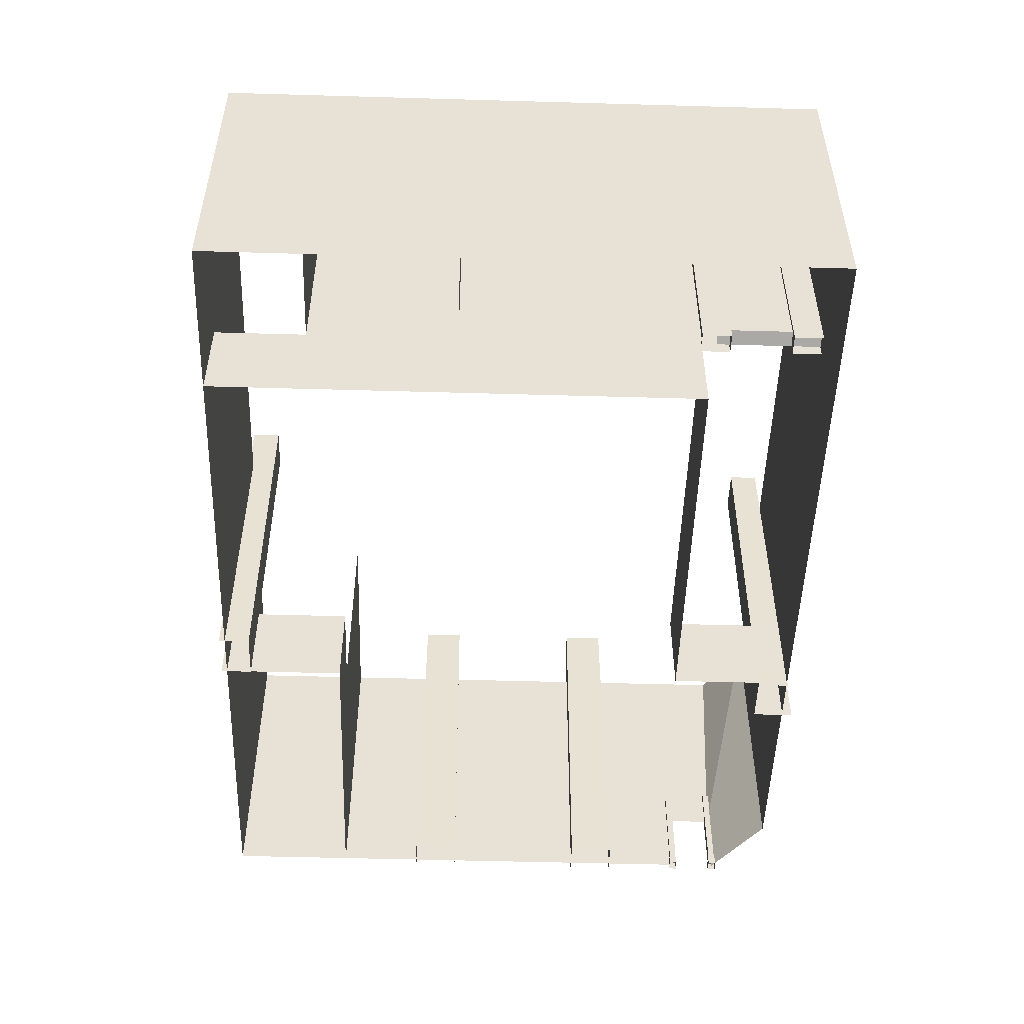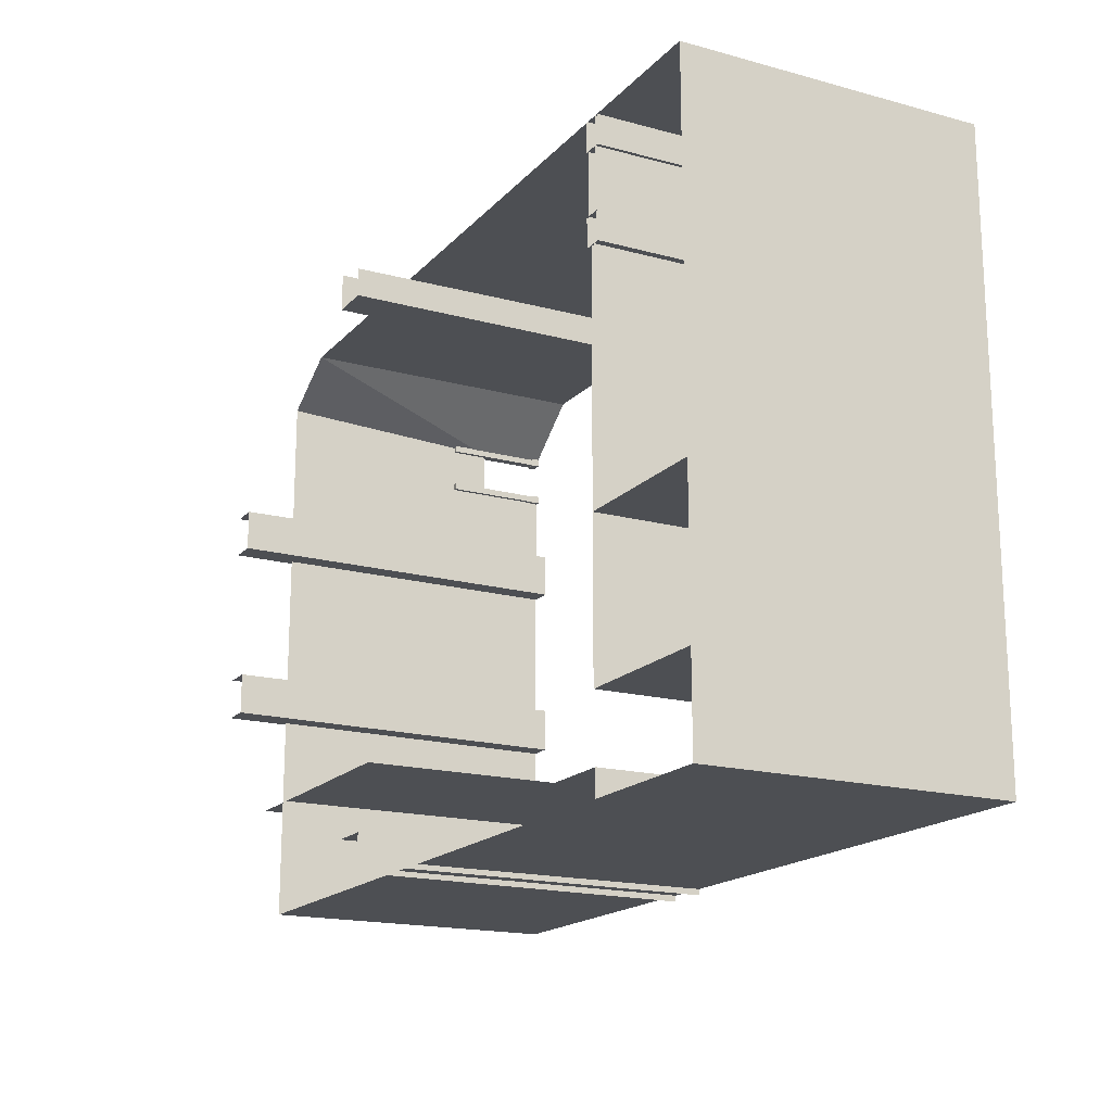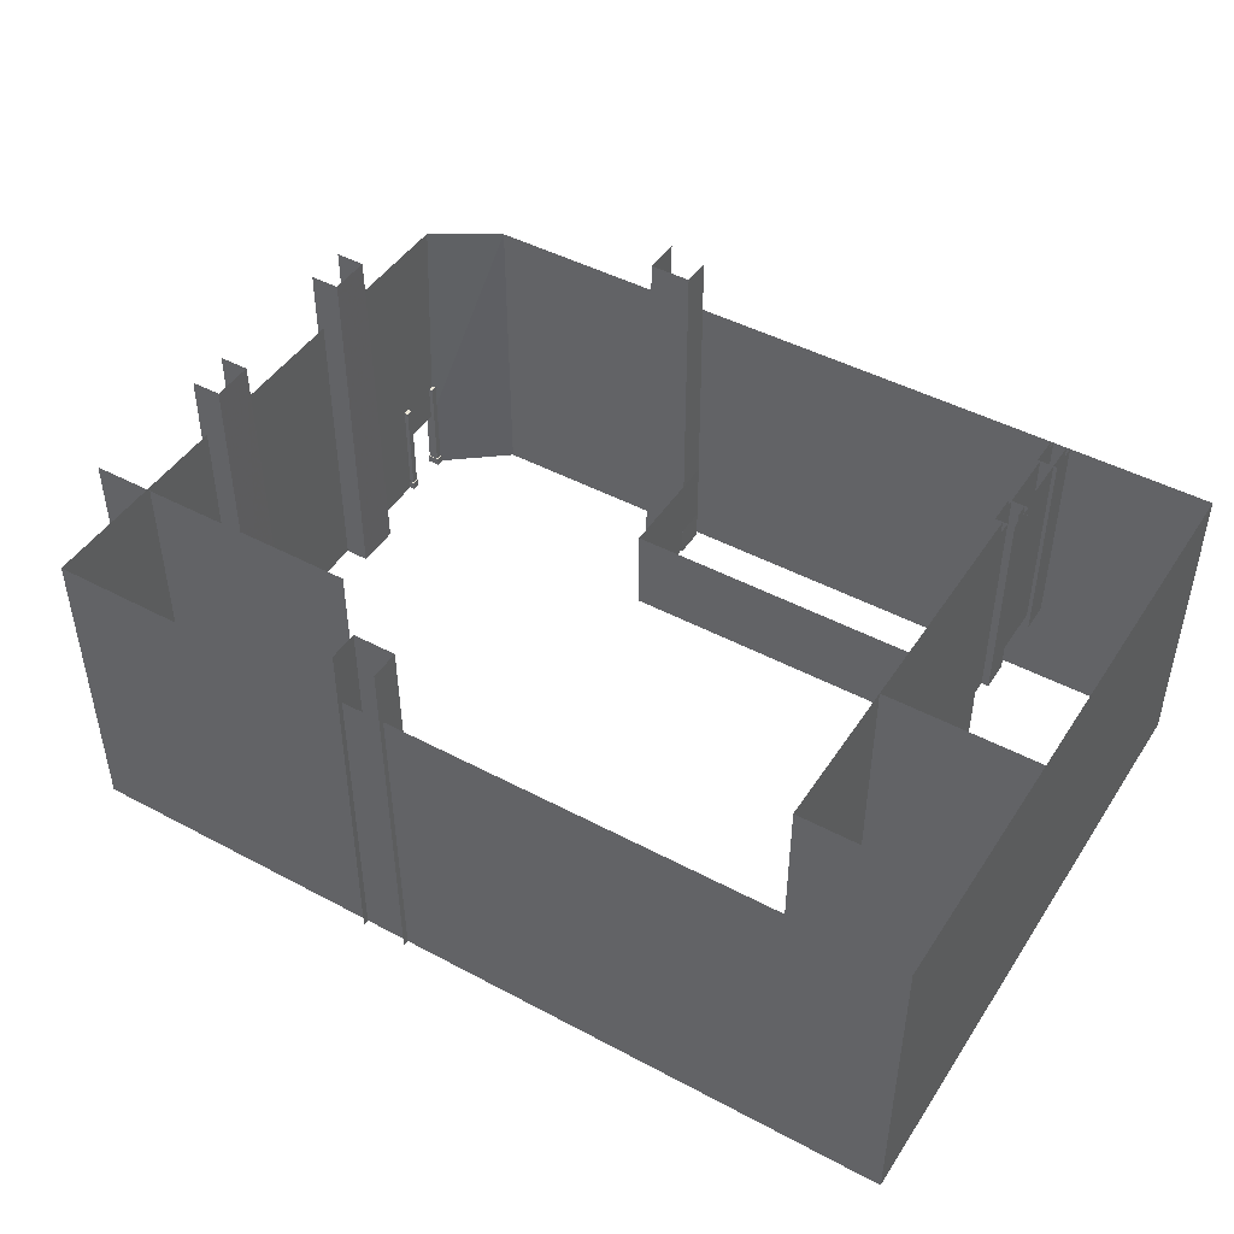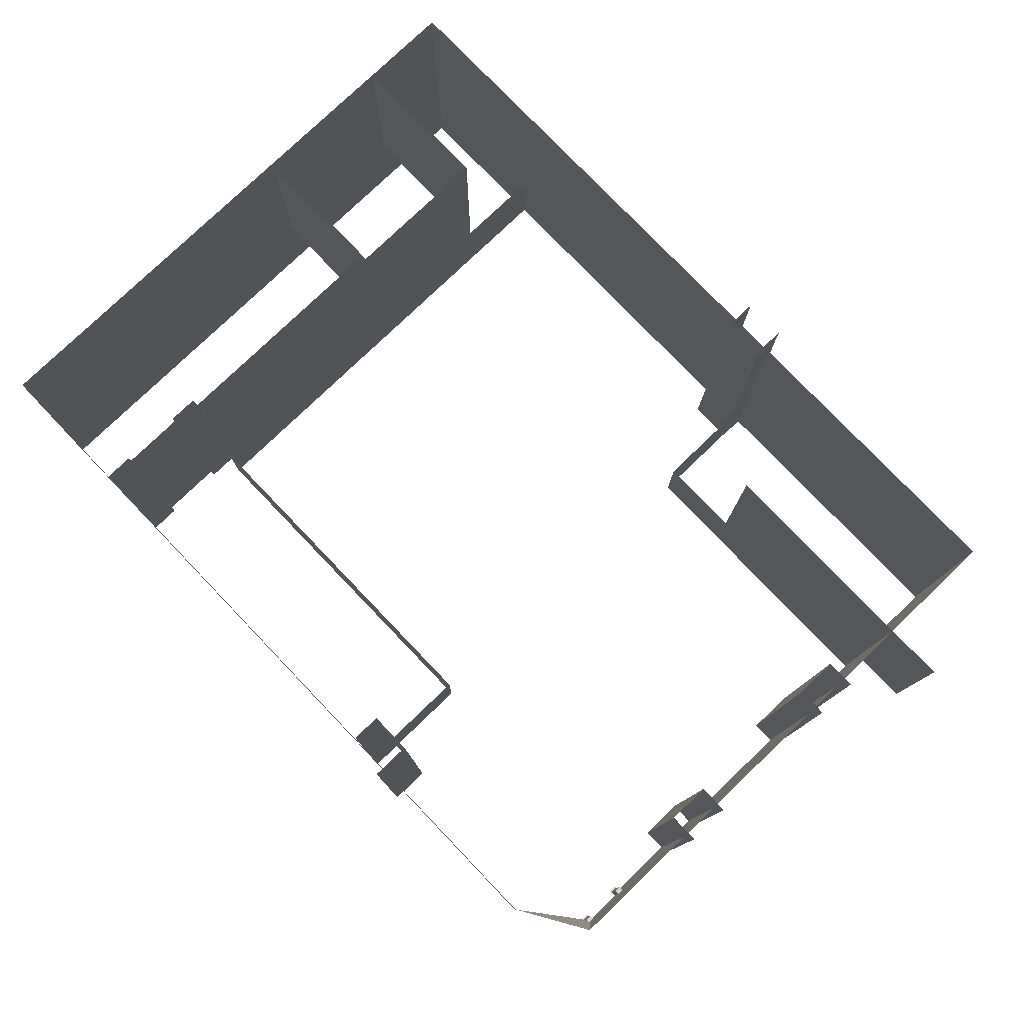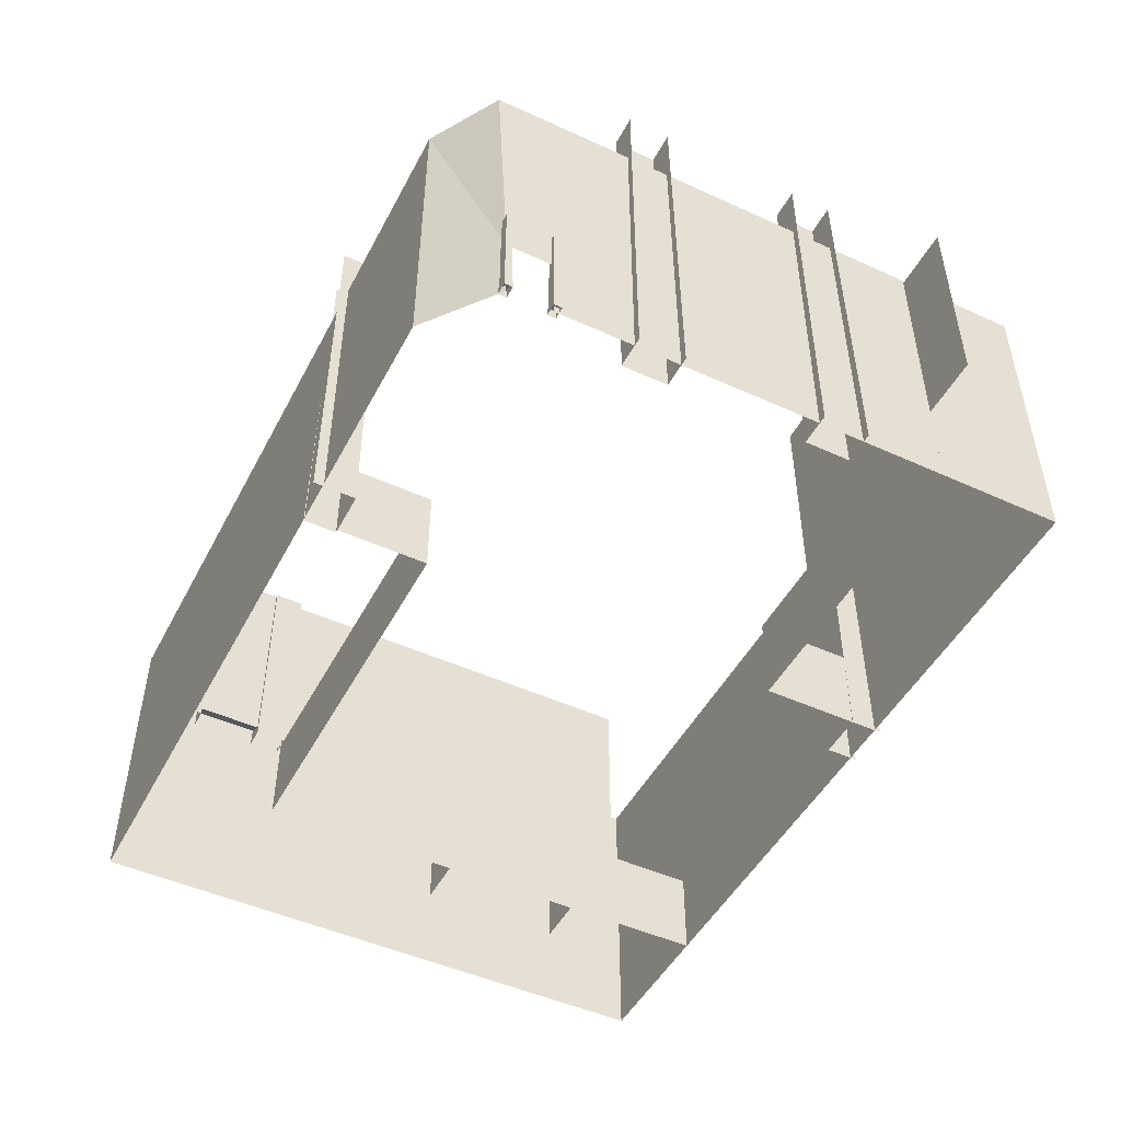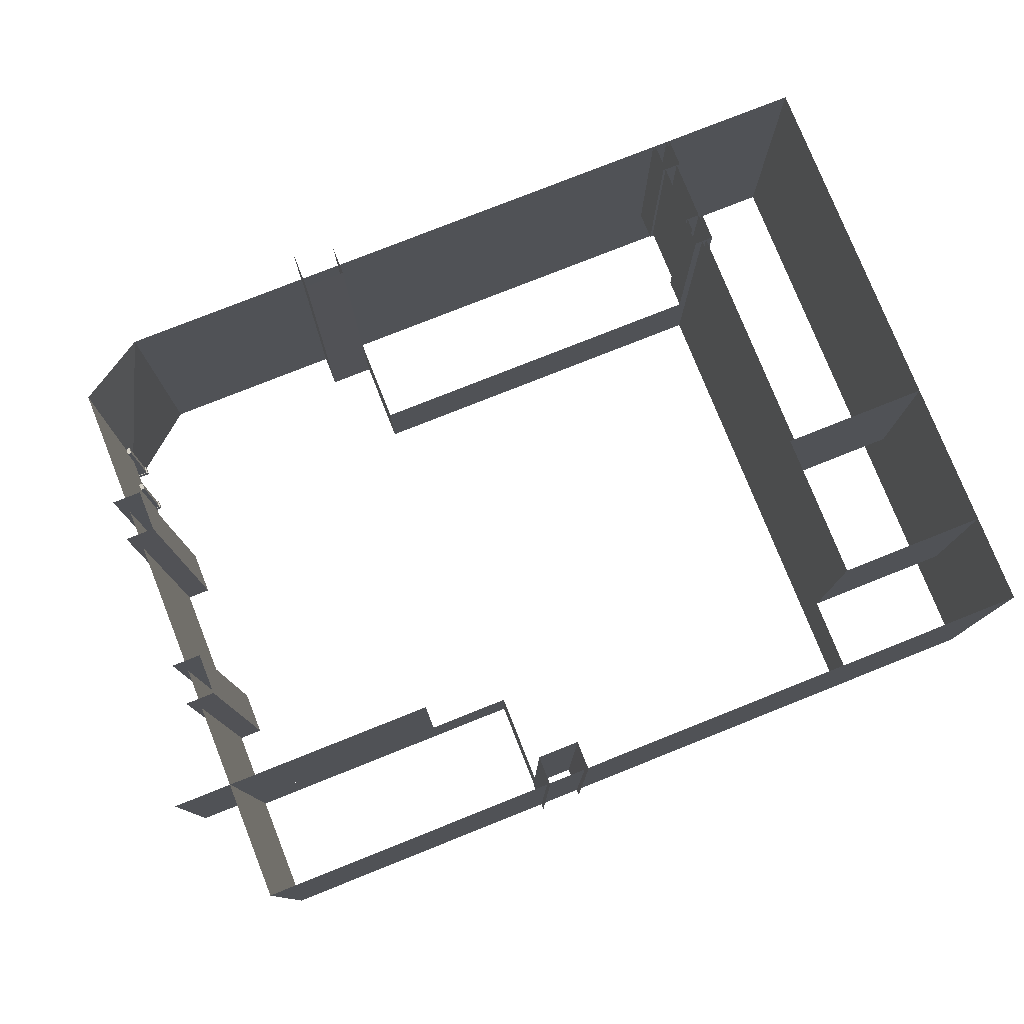
<metadata>
{"format":"obj","ext":"obj","renderer":"f3d","projection":"perspective","resolution":1024,"background":"white","views":[{"elev":-50.4,"azim":-91.8,"up":"+Y"},{"elev":-17.6,"azim":-118.1,"up":"+Z"},{"elev":46.1,"azim":-148.6,"up":"+Y"},{"elev":78.5,"azim":46.2,"up":"+Y"},{"elev":-48.4,"azim":63.0,"up":"+Y"},{"elev":77.9,"azim":158.3,"up":"+Y"}]}
</metadata>
<code>
v -115 20 -35 1
v -80 20 -35 1
v -80 0 -35 1
v -115 0 -35 1
v -80 0 -67 1
v -80 6 -67 1
v -80 6 -75 1
v -80 0 -75 1
v -104.5 20 -36.94 1
v -104.5 6 -36.94 1
v -105.8 6 -36.94 1
v -105.8 20 -36.94 1
v -105.8 6 -35 1
v -105.8 20 -35 1
v -64.43 20 -35 1
v -64.43 4 -35 1
v -64.43 0 -35 1
v -104.5 20 -35 1
v -104.5 6 -35 1
v -115 0 -75 1
v -80 20 -75 1
v -115 20 -75 1
v -105 6 -59 1
v -105.3 6 -59 1
v -105.3 20 -59 1
v -105 20 -59 1
v -60 0 -75 1
v -60 20 -75 1
v -74.3 6 -67 1
v -56 6 -67 1
v -56 19.75 -67 1
v -74.3 19.75 -67 1
v -104.7 6.6 -41.91 1
v -104.7 6.6 -35 1
v -105.5 7.006 -35 1
v -105.5 7.006 -41.91 1
v -105.5 20 -35 1
v -105.5 20 -41.91 1
v -60 4 -45 1
v -60 4.5 -41.5 1
v -60 20 -45 1
v -60 4.5 -38.5 1
v -60 20 -37.66 1
v -105.3 6 -42.85 1
v -105.3 20 -42.85 1
v -105 6 -42.85 1
v -105 20 -42.85 1
v -60 0 -67 1
v -60 6 -67 1
v -60 0 -45 1
v -60 0 -41.5 1
v -60 0 -55 1
v -60 20 -54.85 1
v -60 0 -38.5 1
v -80.08 23.97 -73.4 1
v -79.96 0 -73.32 1
v -79.96 0 -75.4 1
v -80.08 23.97 -75.32 1
v -82.93 0 -73.32 1
v -82.82 23.97 -73.4 1
v -82.93 0 -75.4 1
v -82.82 23.97 -75.32 1
v -59.47 0 -61.52 1
v -61.56 0 -61.52 1
v -61.48 23.97 -61.4 1
v -59.55 23.97 -61.4 1
v -61.56 0 -58.55 1
v -61.48 23.97 -58.67 1
v -59.47 0 -58.55 1
v -59.55 23.97 -58.67 1
v -61.56 0 -46.52 1
v -59.47 0 -46.52 1
v -59.55 23.97 -46.63 1
v -61.48 23.97 -46.63 1
v -61.48 23.97 -49.37 1
v -59.55 23.97 -49.37 1
v -59.47 0 -49.48 1
v -61.56 0 -49.48 1
v -80.01 -0.2364 -37.04 1
v -80.01 -0.2364 -34.96 1
v -79.89 23.73 -35.04 1
v -79.89 23.73 -36.96 1
v -77.16 23.73 -36.96 1
v -77.16 23.73 -34.43 1
v -77.04 -0.2364 -34.34 1
v -77.04 -0.2364 -37.04 1
v -59.62 7.033 -41.29 1
v -60.27 7.033 -41.29 1
v -60.27 0.3508 -41.29 1
v -59.62 0.3508 -41.29 1
v -60.27 0.3508 -41.73 1
v -60.27 7.033 -41.73 1
v -59.62 0.3508 -41.73 1
v -59.62 7.033 -41.73 1
v -59.62 7.033 -38.26 1
v -60.27 7.033 -38.26 1
v -60.27 0.3508 -38.26 1
v -59.62 0.3508 -38.26 1
v -60.27 0.3508 -38.7 1
v -60.27 7.033 -38.7 1
v -59.62 0.3508 -38.7 1
v -59.62 7.033 -38.7 1
v -59.56 0.5182 -38.23 1
v -59.56 -4.768e-07 -38.23 1
v -59.56 0 -38.75 1
v -59.56 0.5182 -38.75 1
v -60.36 0.5182 -38.23 1
v -60.36 -4.768e-07 -38.23 1
v -60.36 0 -38.75 1
v -60.36 0.5182 -38.75 1
v -59.56 0.5182 -41.26 1
v -59.56 -4.768e-07 -41.26 1
v -59.56 0 -41.78 1
v -59.56 0.5182 -41.78 1
v -60.36 0.5182 -41.26 1
v -60.36 -4.768e-07 -41.26 1
v -60.36 0 -41.78 1
v -60.36 0.5182 -41.78 1
v -105.8 20 -43 1
v -105.8 6 -43 1
v -105.8 6 -41.06 1
v -105.8 20 -41.06 1
v -104.5 6 -41.06 1
v -104.5 20 -41.06 1
v -104.5 6 -43 1
v -104.5 20 -43 1
v -104.7 20 -41.91 1
v -104.7 20 -35 1
v -105 6 -69 1
v -115 6 -69 1
v -115 20 -69 1
v -105 20 -69 1
v -105 0 -69 1
v -105 0 -59 1
v -105 0 -43 1
v -105 6 -43 1
v -80 6 -43 1
v -80 0 -43 1
v -80 6 -35 1
v -115 20 -59 1
v -115 6 -59 1
v -105 0 -75 1
v -105 6 -75 1
f 1 2 3
f 1 3 4
f 5 6 7
f 5 7 8
f 9 10 11
f 9 11 12
f 12 11 13
f 12 13 14
f 2 15 16
f 2 16 17
f 2 17 3
f 18 19 10
f 18 10 9
f 20 8 21
f 20 21 22
f 23 24 25
f 23 25 26
f 21 8 27
f 21 27 28
f 29 30 31
f 29 31 32
f 33 34 35
f 33 35 36
f 37 38 36
f 37 36 35
f 4 20 22
f 4 22 1
f 39 40 41
f 41 40 42
f 41 42 43
f 24 44 45
f 24 45 25
f 46 23 26
f 46 26 47
f 5 48 49
f 5 49 6
f 39 50 51
f 39 51 40
f 27 52 53
f 27 53 28
f 15 42 16
f 13 19 18
f 13 18 14
f 50 39 52
f 17 16 42
f 17 42 54
f 41 53 52
f 41 52 39
f 55 56 57
f 55 57 58
f 59 56 55
f 59 55 60
f 61 59 60
f 61 60 62
f 63 64 65
f 63 65 66
f 64 67 68
f 64 68 65
f 67 69 70
f 67 70 68
f 71 72 73
f 71 73 74
f 75 76 77
f 75 77 78
f 78 71 74
f 78 74 75
f 79 80 81
f 79 81 82
f 83 84 85
f 83 85 86
f 86 79 82
f 86 82 83
f 87 88 89
f 87 89 90
f 91 89 88
f 91 88 92
f 93 91 92
f 93 92 94
f 87 90 93
f 87 93 94
f 95 96 97
f 95 97 98
f 99 97 96
f 99 96 100
f 101 99 100
f 101 100 102
f 95 98 101
f 95 101 102
f 103 104 105
f 103 105 106
f 107 108 104
f 107 104 103
f 109 108 107
f 109 107 110
f 106 105 109
f 106 109 110
f 107 103 106
f 107 106 110
f 111 112 113
f 111 113 114
f 115 116 112
f 115 112 111
f 117 116 115
f 117 115 118
f 114 113 117
f 114 117 118
f 115 111 114
f 115 114 118
f 119 120 121
f 119 121 122
f 121 123 124
f 121 124 122
f 124 123 125
f 124 125 126
f 126 125 120
f 126 120 119
f 34 33 127
f 34 127 128
f 129 130 131
f 129 131 132
f 23 129 132
f 23 132 26
f 133 129 23
f 133 23 134
f 135 134 23
f 136 135 23
f 46 136 23
f 135 136 137
f 135 137 138
f 3 138 137
f 3 137 139
f 24 23 26
f 24 26 140
f 24 140 141
f 142 143 129
f 142 129 133
f 96 95 102
f 96 102 100
f 88 87 94
f 88 94 92
f 15 43 42

</code>
